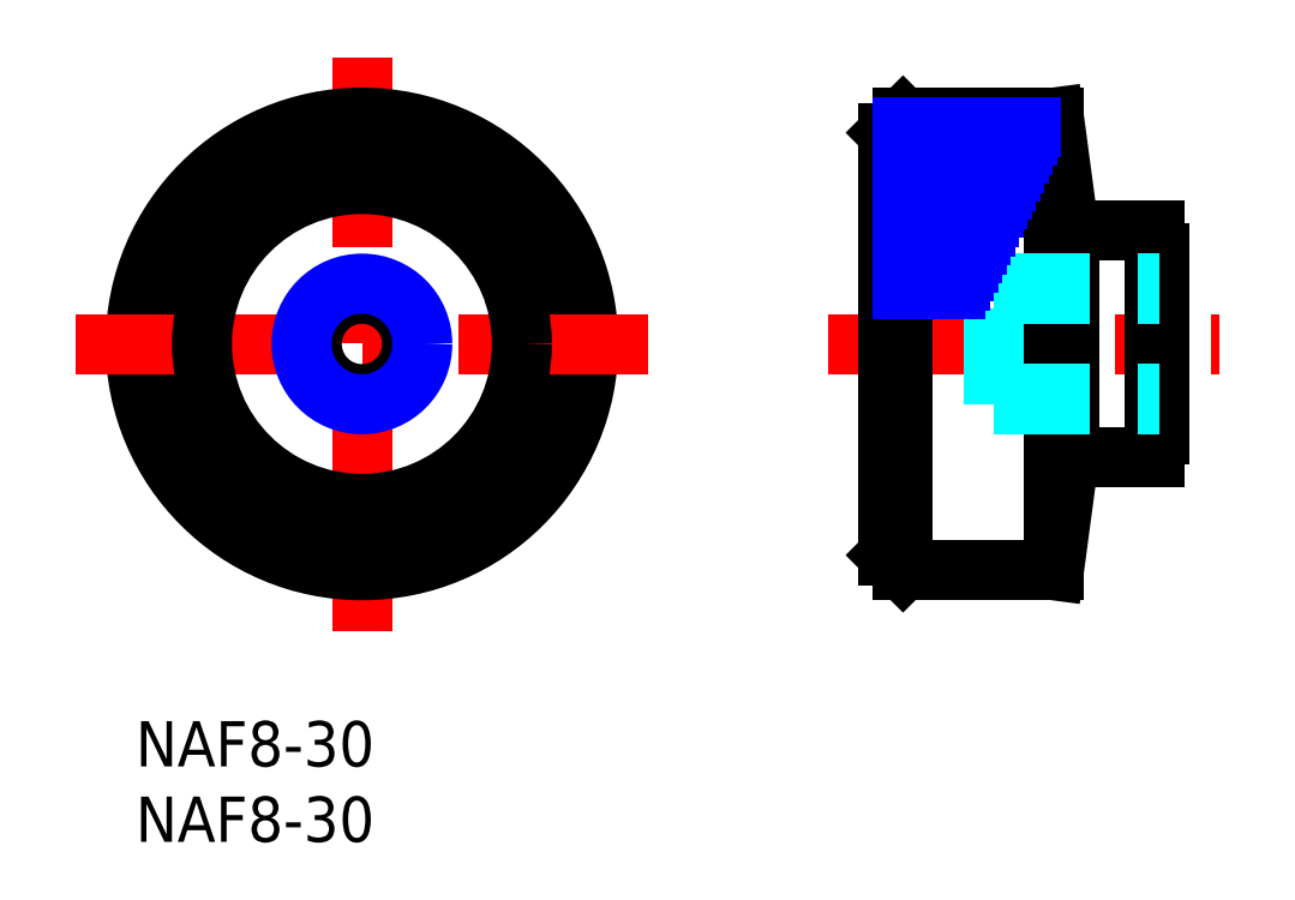
<metadata>
{"format":"dxf","ext":"dxf","renderer":"ezdxf+matplotlib","layout":"modelspace","background":"white","min_lineweight":24,"dpi":150}
</metadata>
<code>
0
SECTION
2
ENTITIES
0
INSERT
8
MSM_CONTINUOUS
2
*U2
10
0
20
0
30
0
0
INSERT
8
MSM_CONTINUOUS
2
*U3
10
0
20
0
30
0
0
LINE
8
MSM_CENTER
10
45.86
20
25
30
0
11
71.86
21
25
31
0
0
LINE
8
MSM_CONTINUOUS
10
67.56
20
17.5
30
0
11
61.86
21
17.5
31
0
0
LINE
8
MSM_CONTINUOUS
10
61.86
20
32.5
30
0
11
67.56
21
32.5
31
0
0
LINE
8
MSM_CONTINUOUS
10
67.86
20
31
30
0
11
67.86
21
19
31
0
0
LINE
8
MSM_CONTINUOUS
10
67.56
20
32.5
30
0
11
67.56
21
17.5
31
0
0
LINE
8
MSM_CONTINUOUS
10
67.86
20
19
30
0
11
67.56
21
19
31
0
0
LINE
8
MSM_CONTINUOUS
10
67.56
20
31
30
0
11
67.86
21
31
31
0
0
LINE
8
MSM_CENTER
10
15
20
6
30
0
11
15
21
44
31
0
0
CIRCLE
8
MSM_CONTINUOUS
10
15
20
25
30
0
40
15
0
CIRCLE
8
MSM_CONTINUOUS
10
15
20
25
30
0
40
14
0
LINE
8
MSM_CENTER
10
-4
20
25
30
0
11
34
21
25
31
0
0
LINE
8
MSM_CONTINUOUS
10
61.86
20
32.5
30
0
11
61.86
21
17.5
31
0
0
LINE
8
MSM_CONTINUOUS
10
49.86
20
11
30
0
11
49.86
21
39
31
0
0
LINE
8
MSM_CONTINUOUS
10
60.86
20
40
30
0
11
60.86
21
10
31
0
0
LINE
8
MSM_CONTINUOUS
10
50.86
20
10
30
0
11
50.86
21
40
31
0
0
LINE
8
MSM_CONTINUOUS
10
50.86
20
10
30
0
11
49.86
21
11
31
0
0
LINE
8
MSM_CONTINUOUS
10
61.86
20
17.5
30
0
11
60.86
21
10
31
0
0
LINE
8
MSM_CONTINUOUS
10
60.86
20
10
30
0
11
50.86
21
10
31
0
0
LINE
8
MSM_CONTINUOUS
10
60.86
20
40
30
0
11
61.86
21
32.5
31
0
0
LINE
8
MSM_CONTINUOUS
10
49.86
20
39
30
0
11
50.86
21
40
31
0
0
LINE
8
MSM_CONTINUOUS
10
50.86
20
40
30
0
11
60.86
21
40
31
0
0
CIRCLE
8
MSM_CONTINUOUS
10
15
20
25
30
0
40
10.6
0
CIRCLE
8
MSM_CONTINUOUS
10
15
20
25
30
0
40
3.324
0
CIRCLE
8
MSM_NARROW
10
15
20
25
30
0
40
4
0
LINE
8
MSM_DASHED
10
56.86
20
21
30
0
11
56.86
21
29
31
0
0
LINE
8
MSM_DASHED
10
56.86
20
21.68
30
0
11
67.86
21
21.68
31
0
0
LINE
8
MSM_DASHED
10
56.86
20
21
30
0
11
67.86
21
21
31
0
0
LINE
8
MSM_DASHED
10
56.86
20
29
30
0
11
67.86
21
29
31
0
0
LINE
8
MSM_DASHED
10
56.86
20
28.32
30
0
11
67.86
21
28.32
31
0
0
LINE
8
MSM_NARROW
10
50.86
20
39.4
30
0
11
59.37
21
39.4
31
0
0
LINE
8
MSM_NARROW
10
50.86
20
38.8
30
0
11
59.09
21
38.8
31
0
0
LINE
8
MSM_NARROW
10
50.86
20
38.2
30
0
11
58.81
21
38.2
31
0
0
LINE
8
MSM_NARROW
10
50.86
20
37.6
30
0
11
58.53
21
37.6
31
0
0
LINE
8
MSM_NARROW
10
50.86
20
37
30
0
11
58.25
21
37
31
0
0
LINE
8
MSM_NARROW
10
50.86
20
36.4
30
0
11
57.97
21
36.4
31
0
0
LINE
8
MSM_NARROW
10
50.86
20
35.8
30
0
11
57.69
21
35.8
31
0
0
LINE
8
MSM_NARROW
10
50.86
20
35.2
30
0
11
57.41
21
35.2
31
0
0
LINE
8
MSM_NARROW
10
50.86
20
34.6
30
0
11
57.13
21
34.6
31
0
0
LINE
8
MSM_NARROW
10
50.86
20
34
30
0
11
56.85
21
34
31
0
0
LINE
8
MSM_NARROW
10
50.86
20
33.4
30
0
11
56.57
21
33.4
31
0
0
LINE
8
MSM_NARROW
10
50.86
20
32.8
30
0
11
56.29
21
32.8
31
0
0
LINE
8
MSM_NARROW
10
50.86
20
32.2
30
0
11
56.01
21
32.2
31
0
0
LINE
8
MSM_NARROW
10
50.86
20
31.6
30
0
11
55.73
21
31.6
31
0
0
LINE
8
MSM_NARROW
10
50.86
20
31
30
0
11
55.45
21
31
31
0
0
LINE
8
MSM_NARROW
10
50.86
20
30.4
30
0
11
55.17
21
30.4
31
0
0
LINE
8
MSM_NARROW
10
50.86
20
29.8
30
0
11
54.89
21
29.8
31
0
0
LINE
8
MSM_NARROW
10
50.86
20
29.2
30
0
11
54.61
21
29.2
31
0
0
LINE
8
MSM_NARROW
10
50.86
20
28.6
30
0
11
54.33
21
28.6
31
0
0
ENDSEC
0
EOF

</code>
